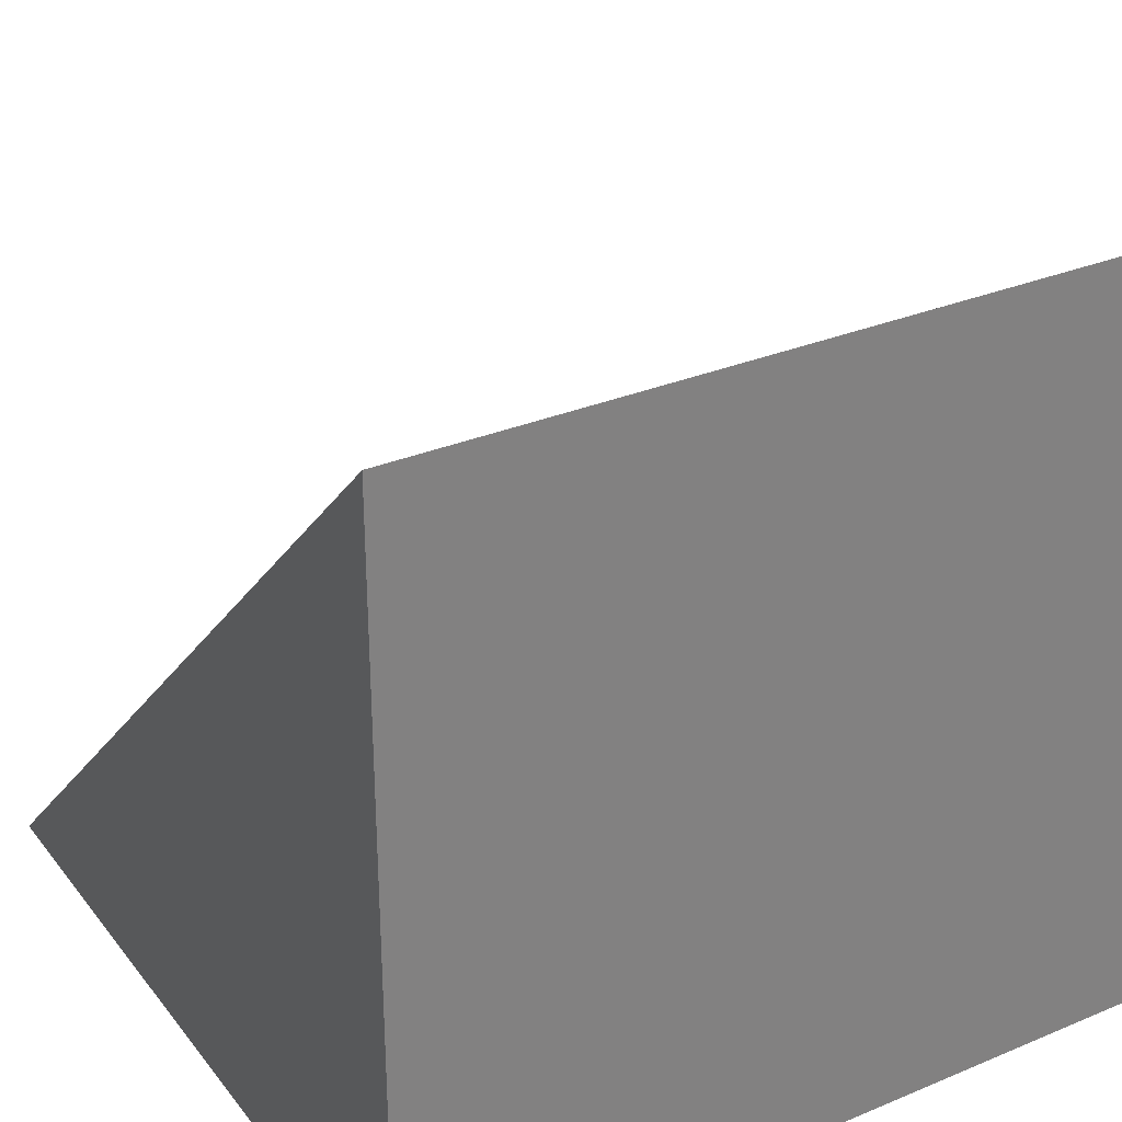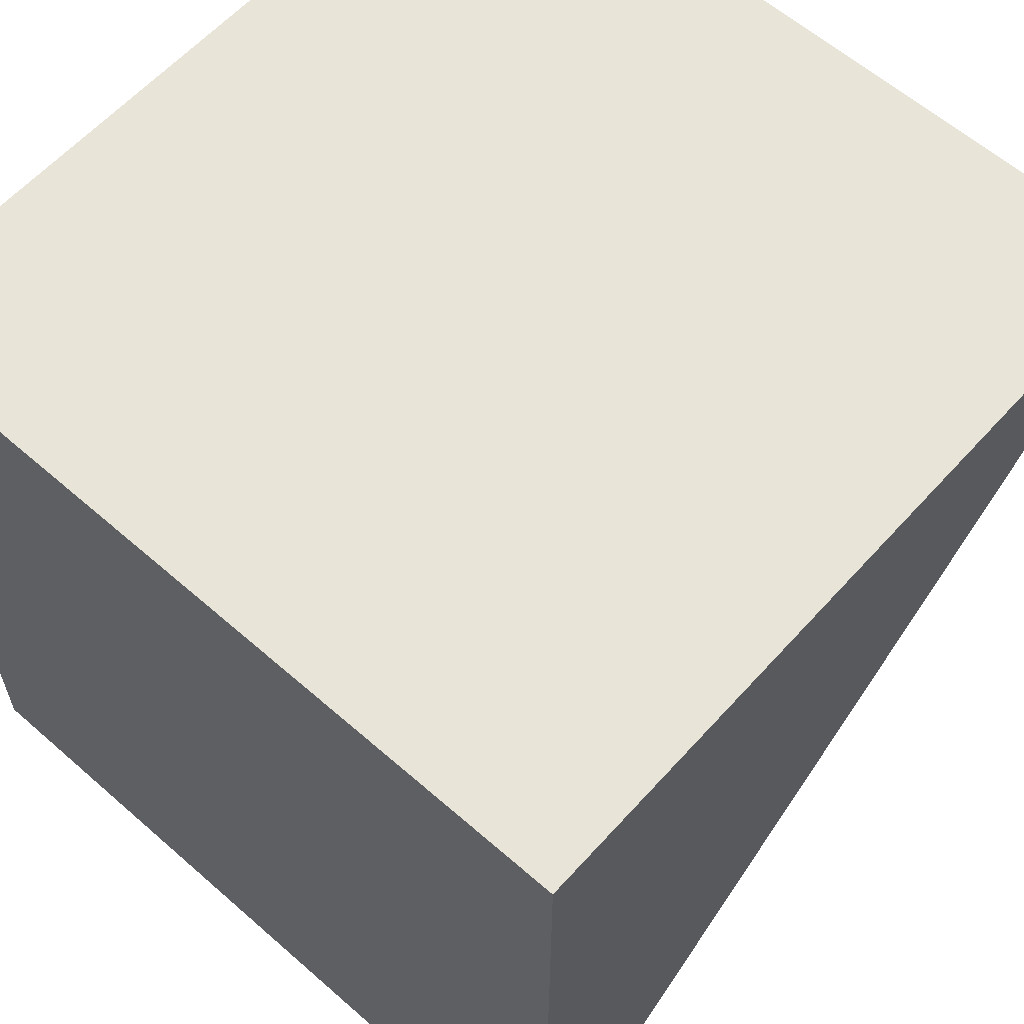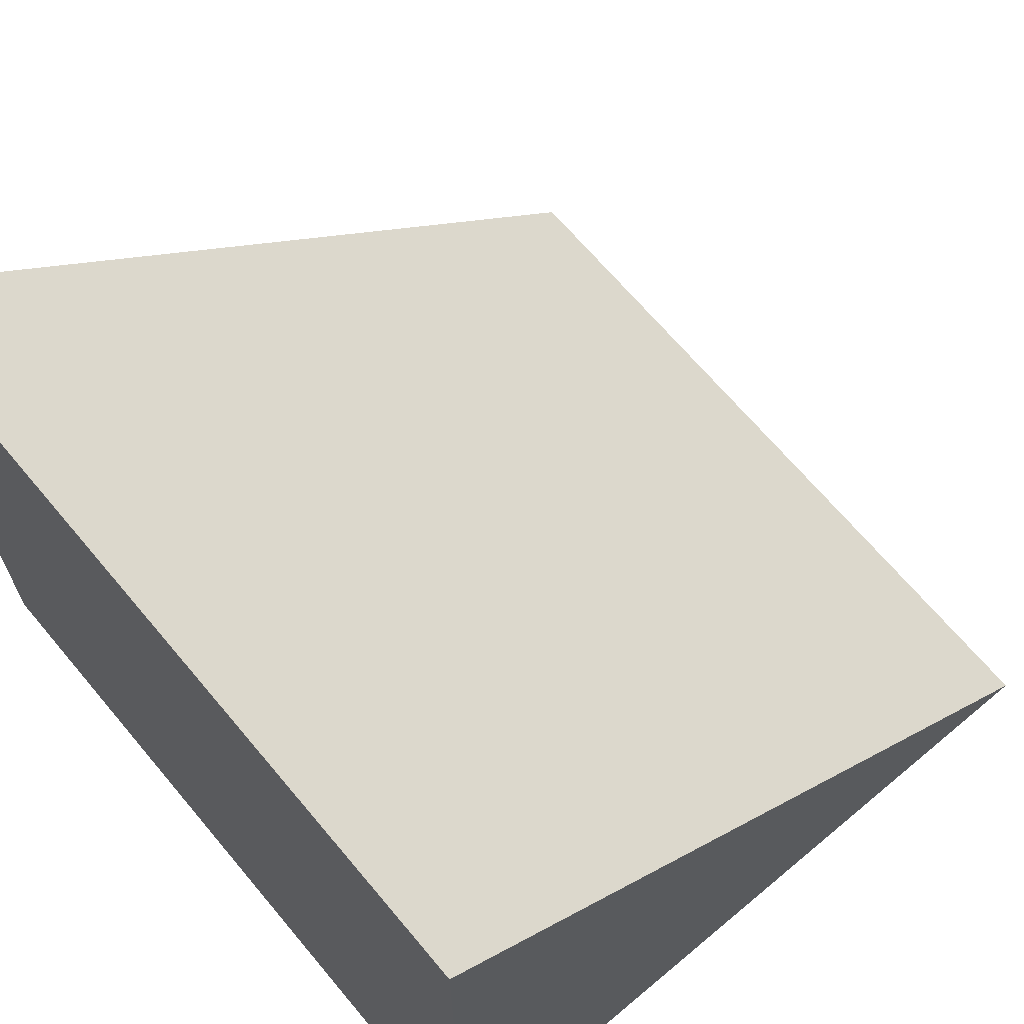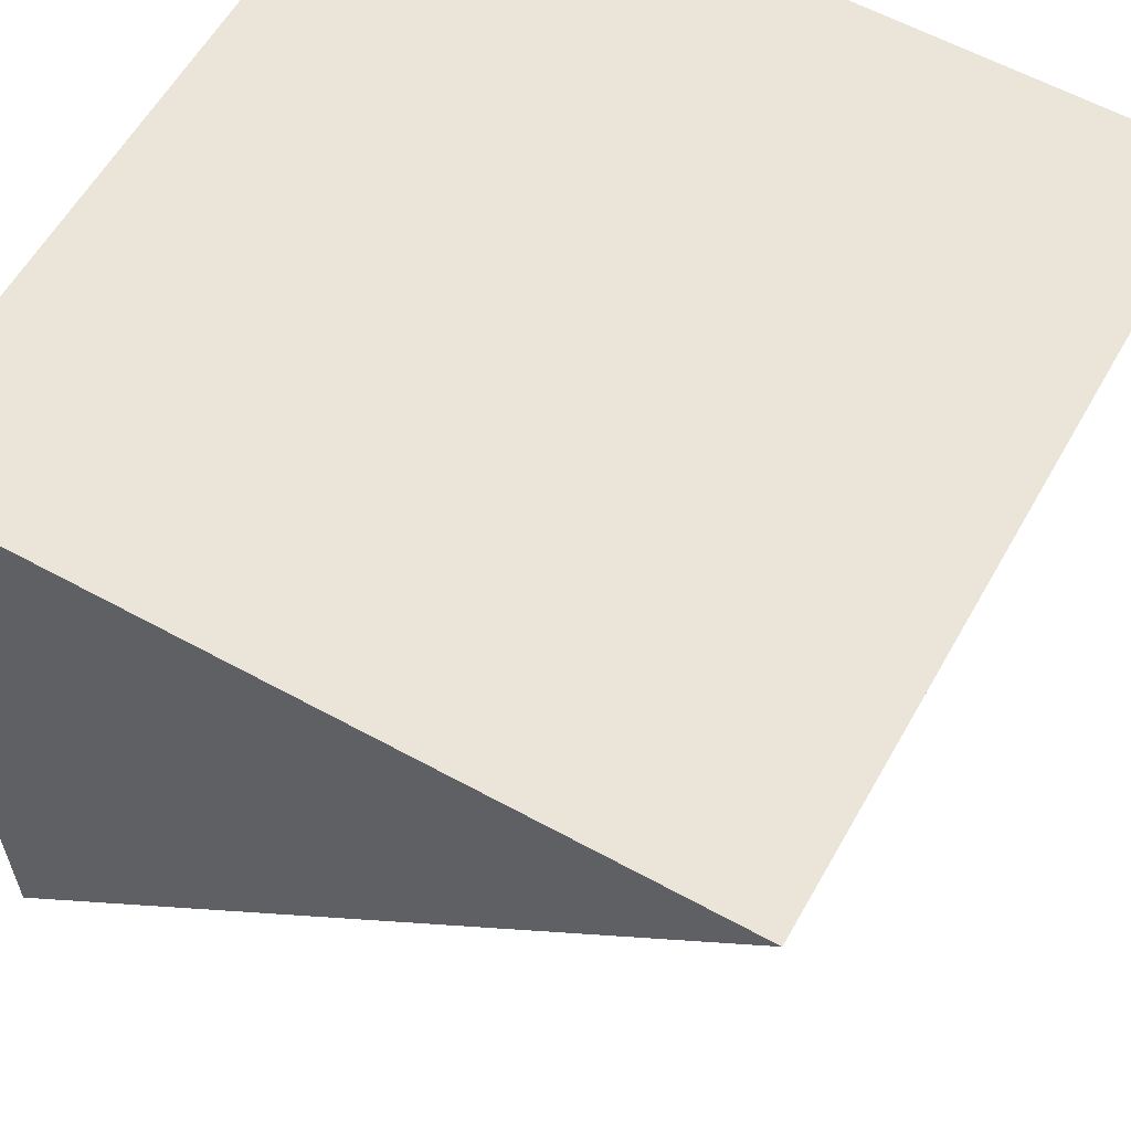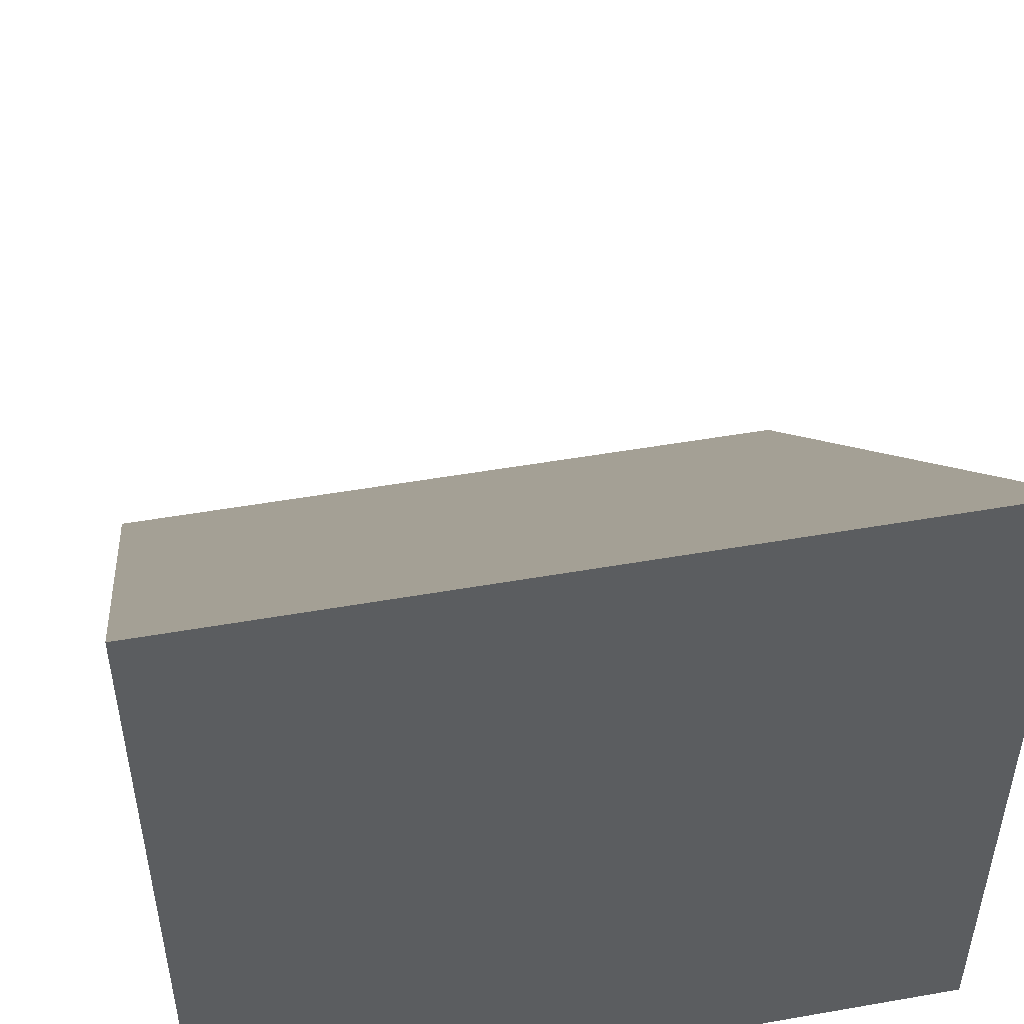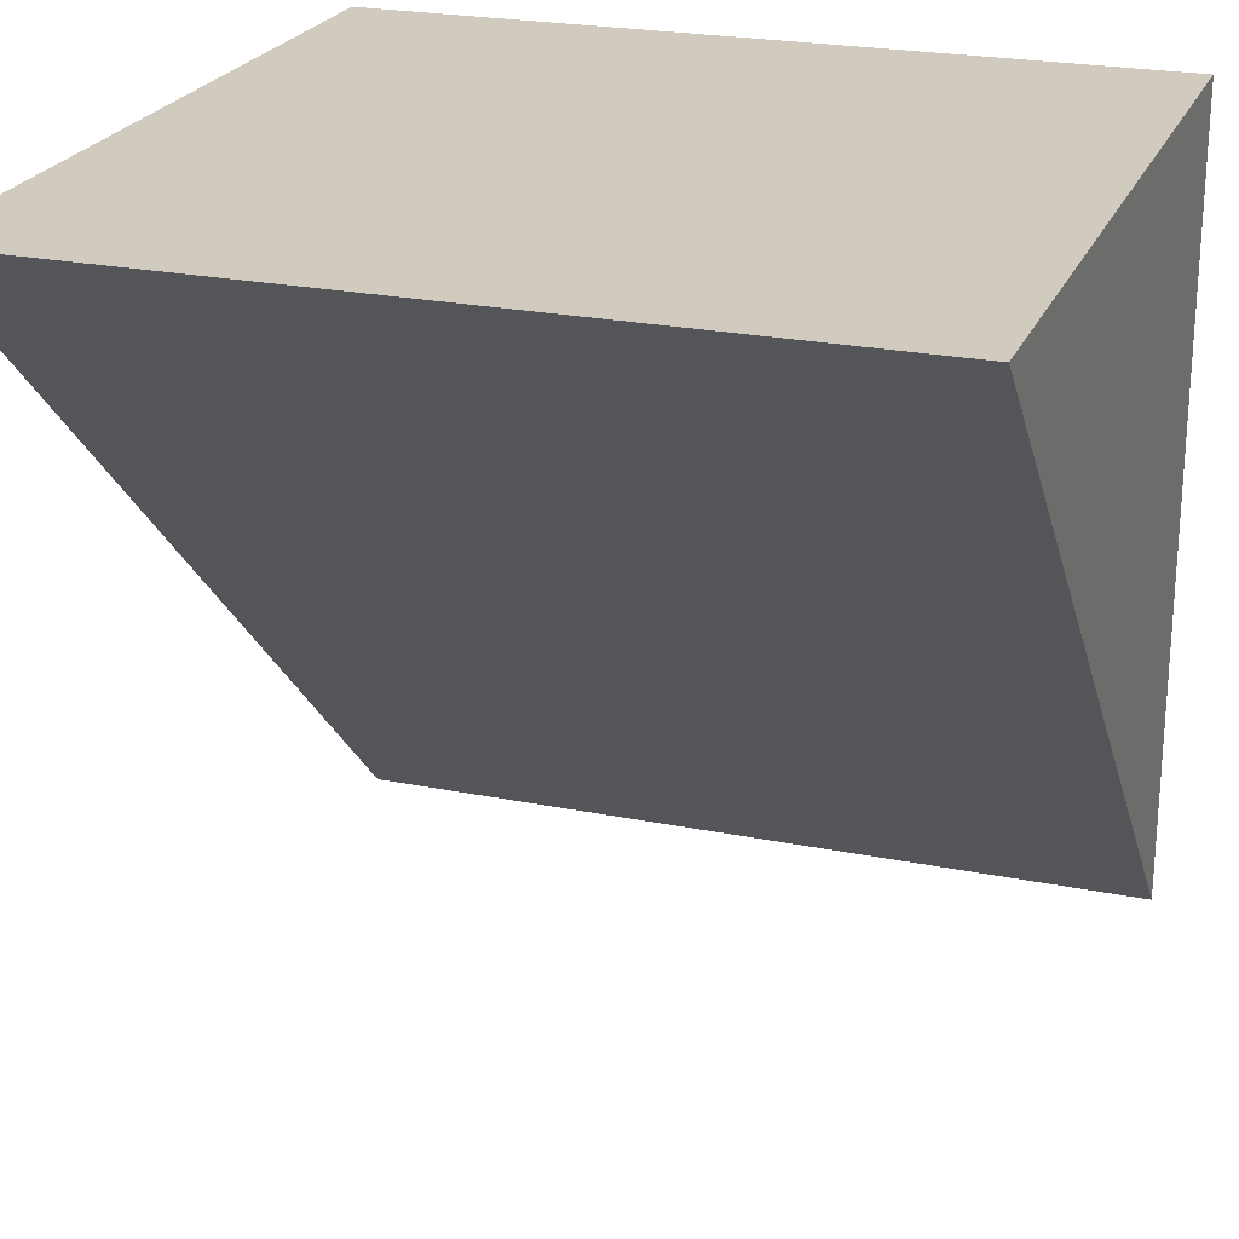
<metadata>
{"format":"obj","ext":"obj","renderer":"f3d","projection":"perspective","resolution":1024,"background":"white","views":[{"elev":30.8,"azim":-31.0,"up":"+Y"},{"elev":60.6,"azim":41.8,"up":"+Z"},{"elev":67.6,"azim":50.0,"up":"+Y"},{"elev":59.6,"azim":119.4,"up":"+Z"},{"elev":50.0,"azim":-10.9,"up":"+Y"},{"elev":23.5,"azim":-161.1,"up":"+Z"}]}
</metadata>
<code>
g top
v 0.498 0.498 0.498
v -0.498 0.498 0.498
v -0.498 -0.498 -0.498
v 0.498 -0.498 -0.498
f 2 1 4 3
g bottom
v -0.498 -0.498 0.498
v 0.498 -0.498 0.498
v -0.498 -0.498 -0.498
v 0.498 -0.498 -0.498
f 6 5 7 8
g right
v -0.498 0.498 0.498
v -0.498 -0.498 0.498
v -0.498 -0.498 -0.498
f 9 11 10
g left
v 0.498 0.498 0.498
v 0.498 -0.498 0.498
v 0.498 -0.498 -0.498
f 12 13 14
g back
v 0.498 0.498 0.498
v -0.498 0.498 0.498
v -0.498 -0.498 0.498
v 0.498 -0.498 0.498
f 15 16 17 18

</code>
